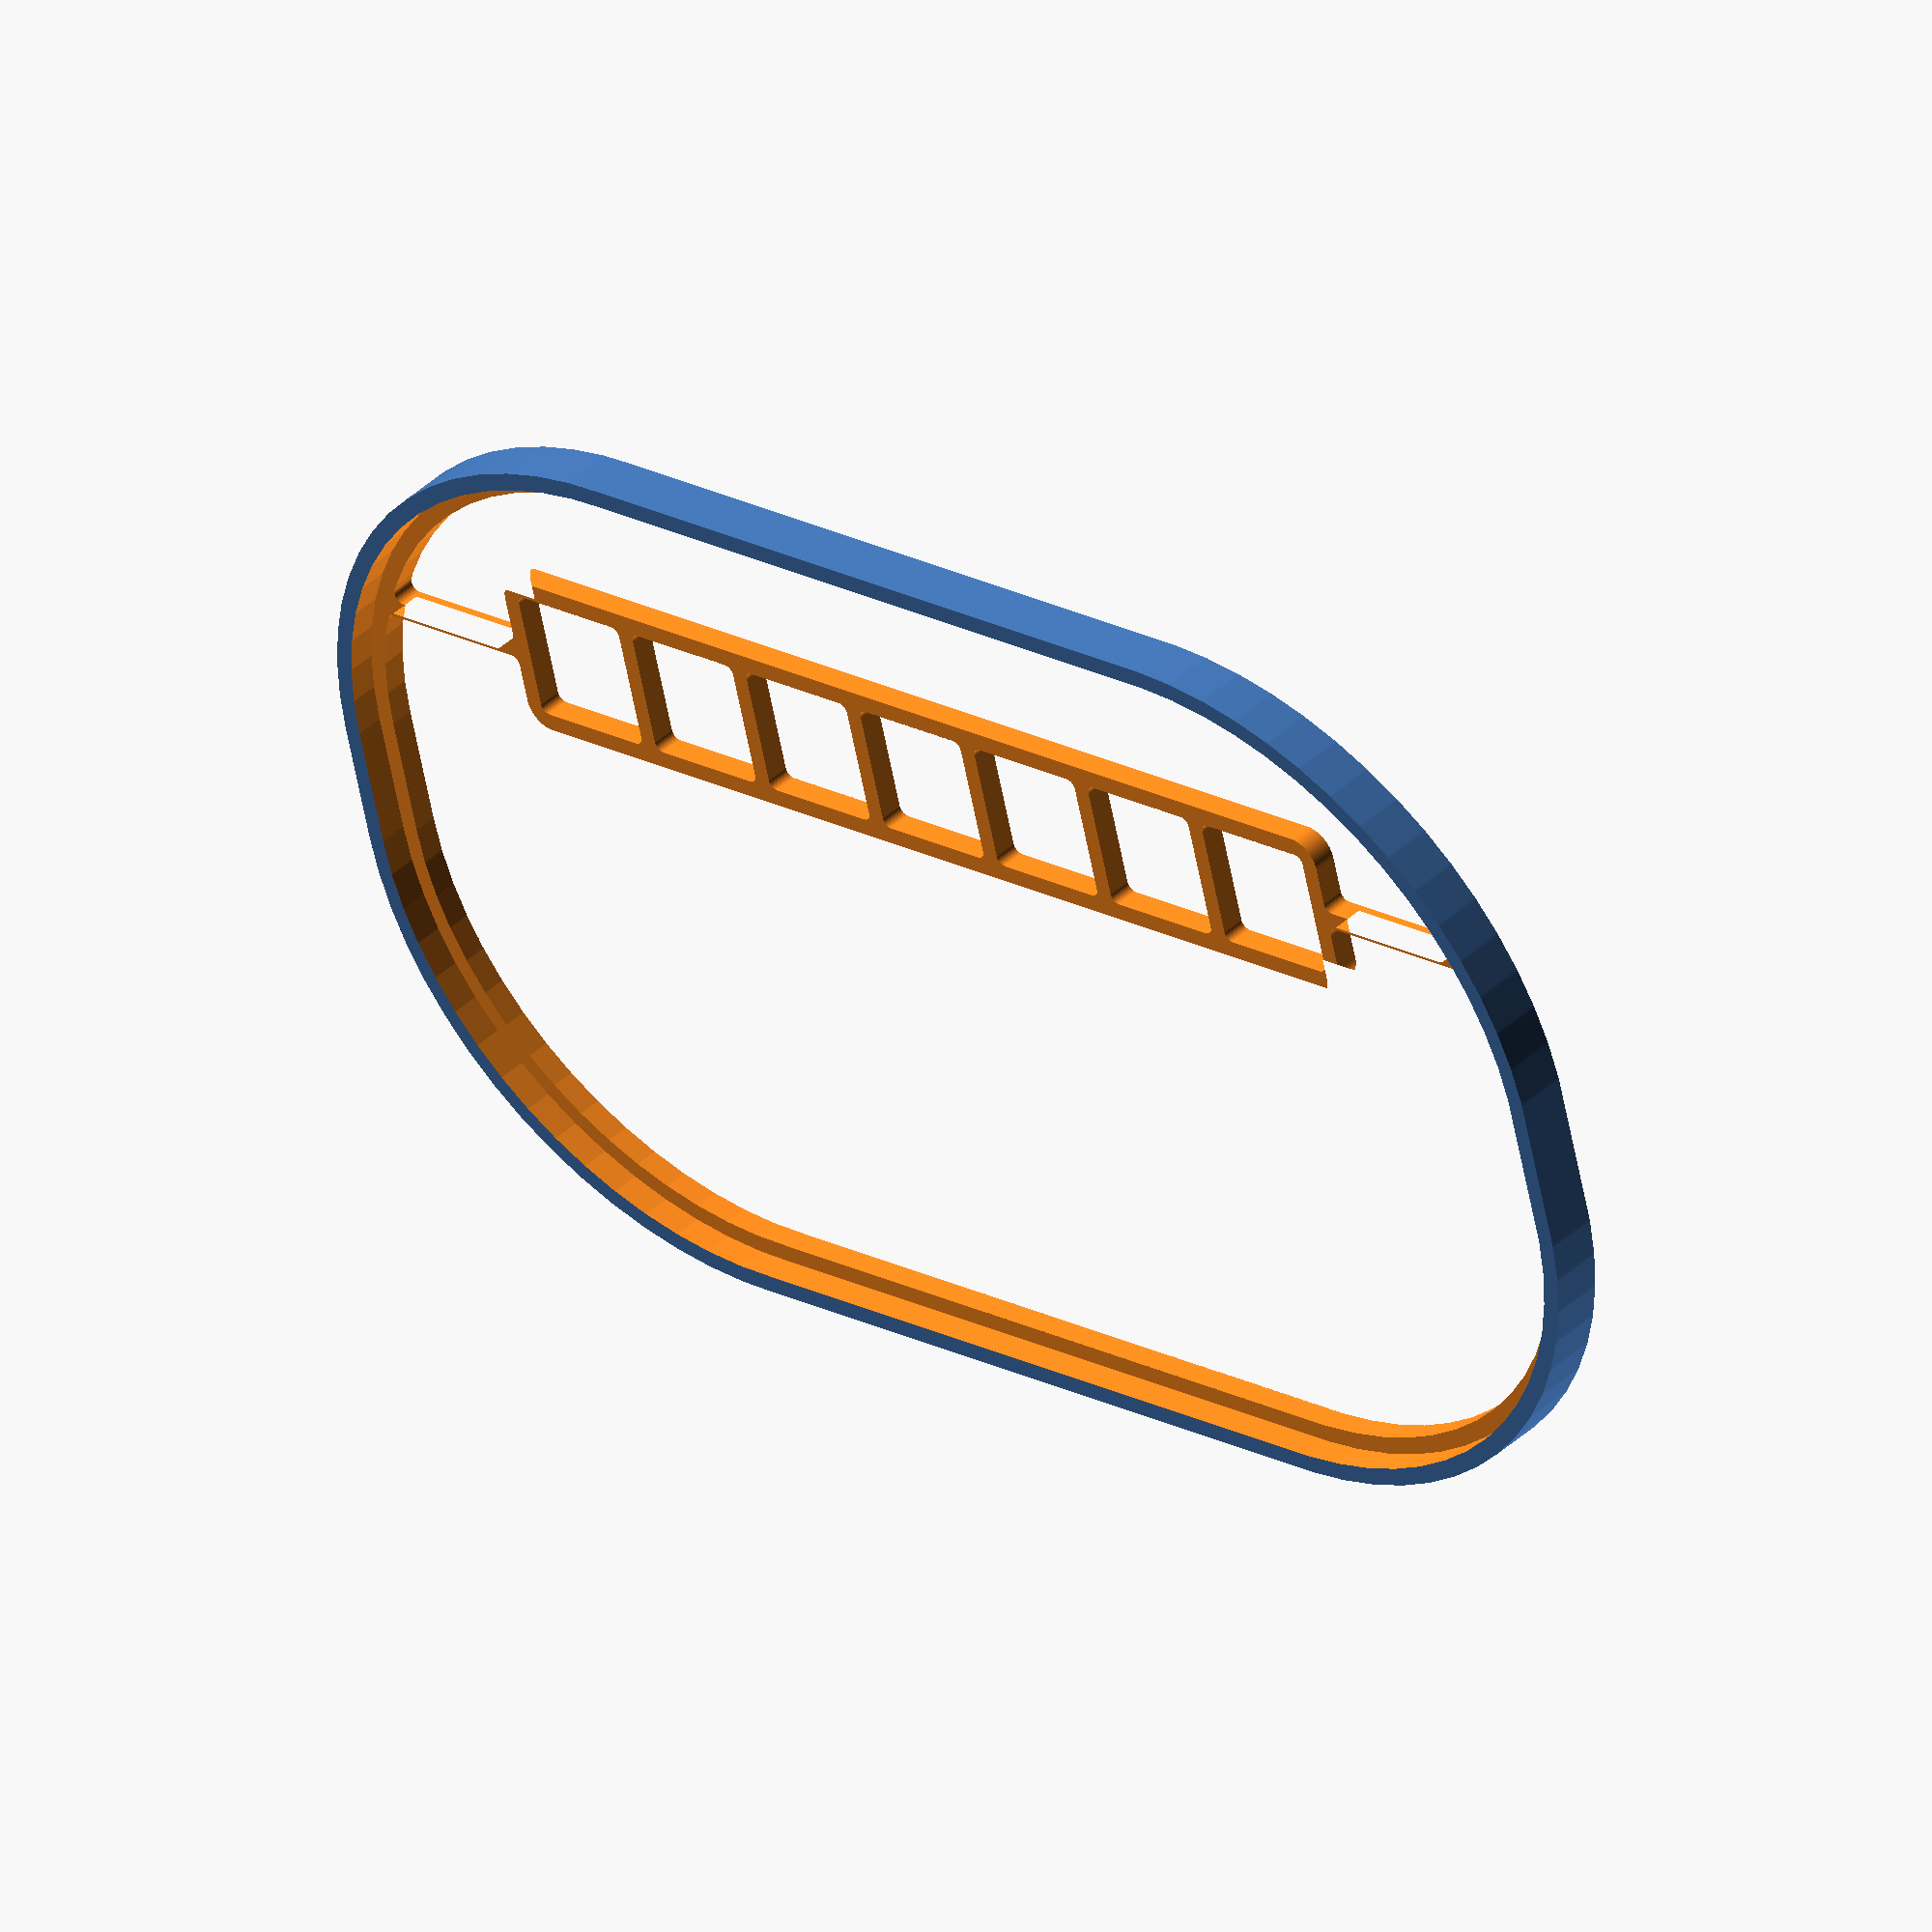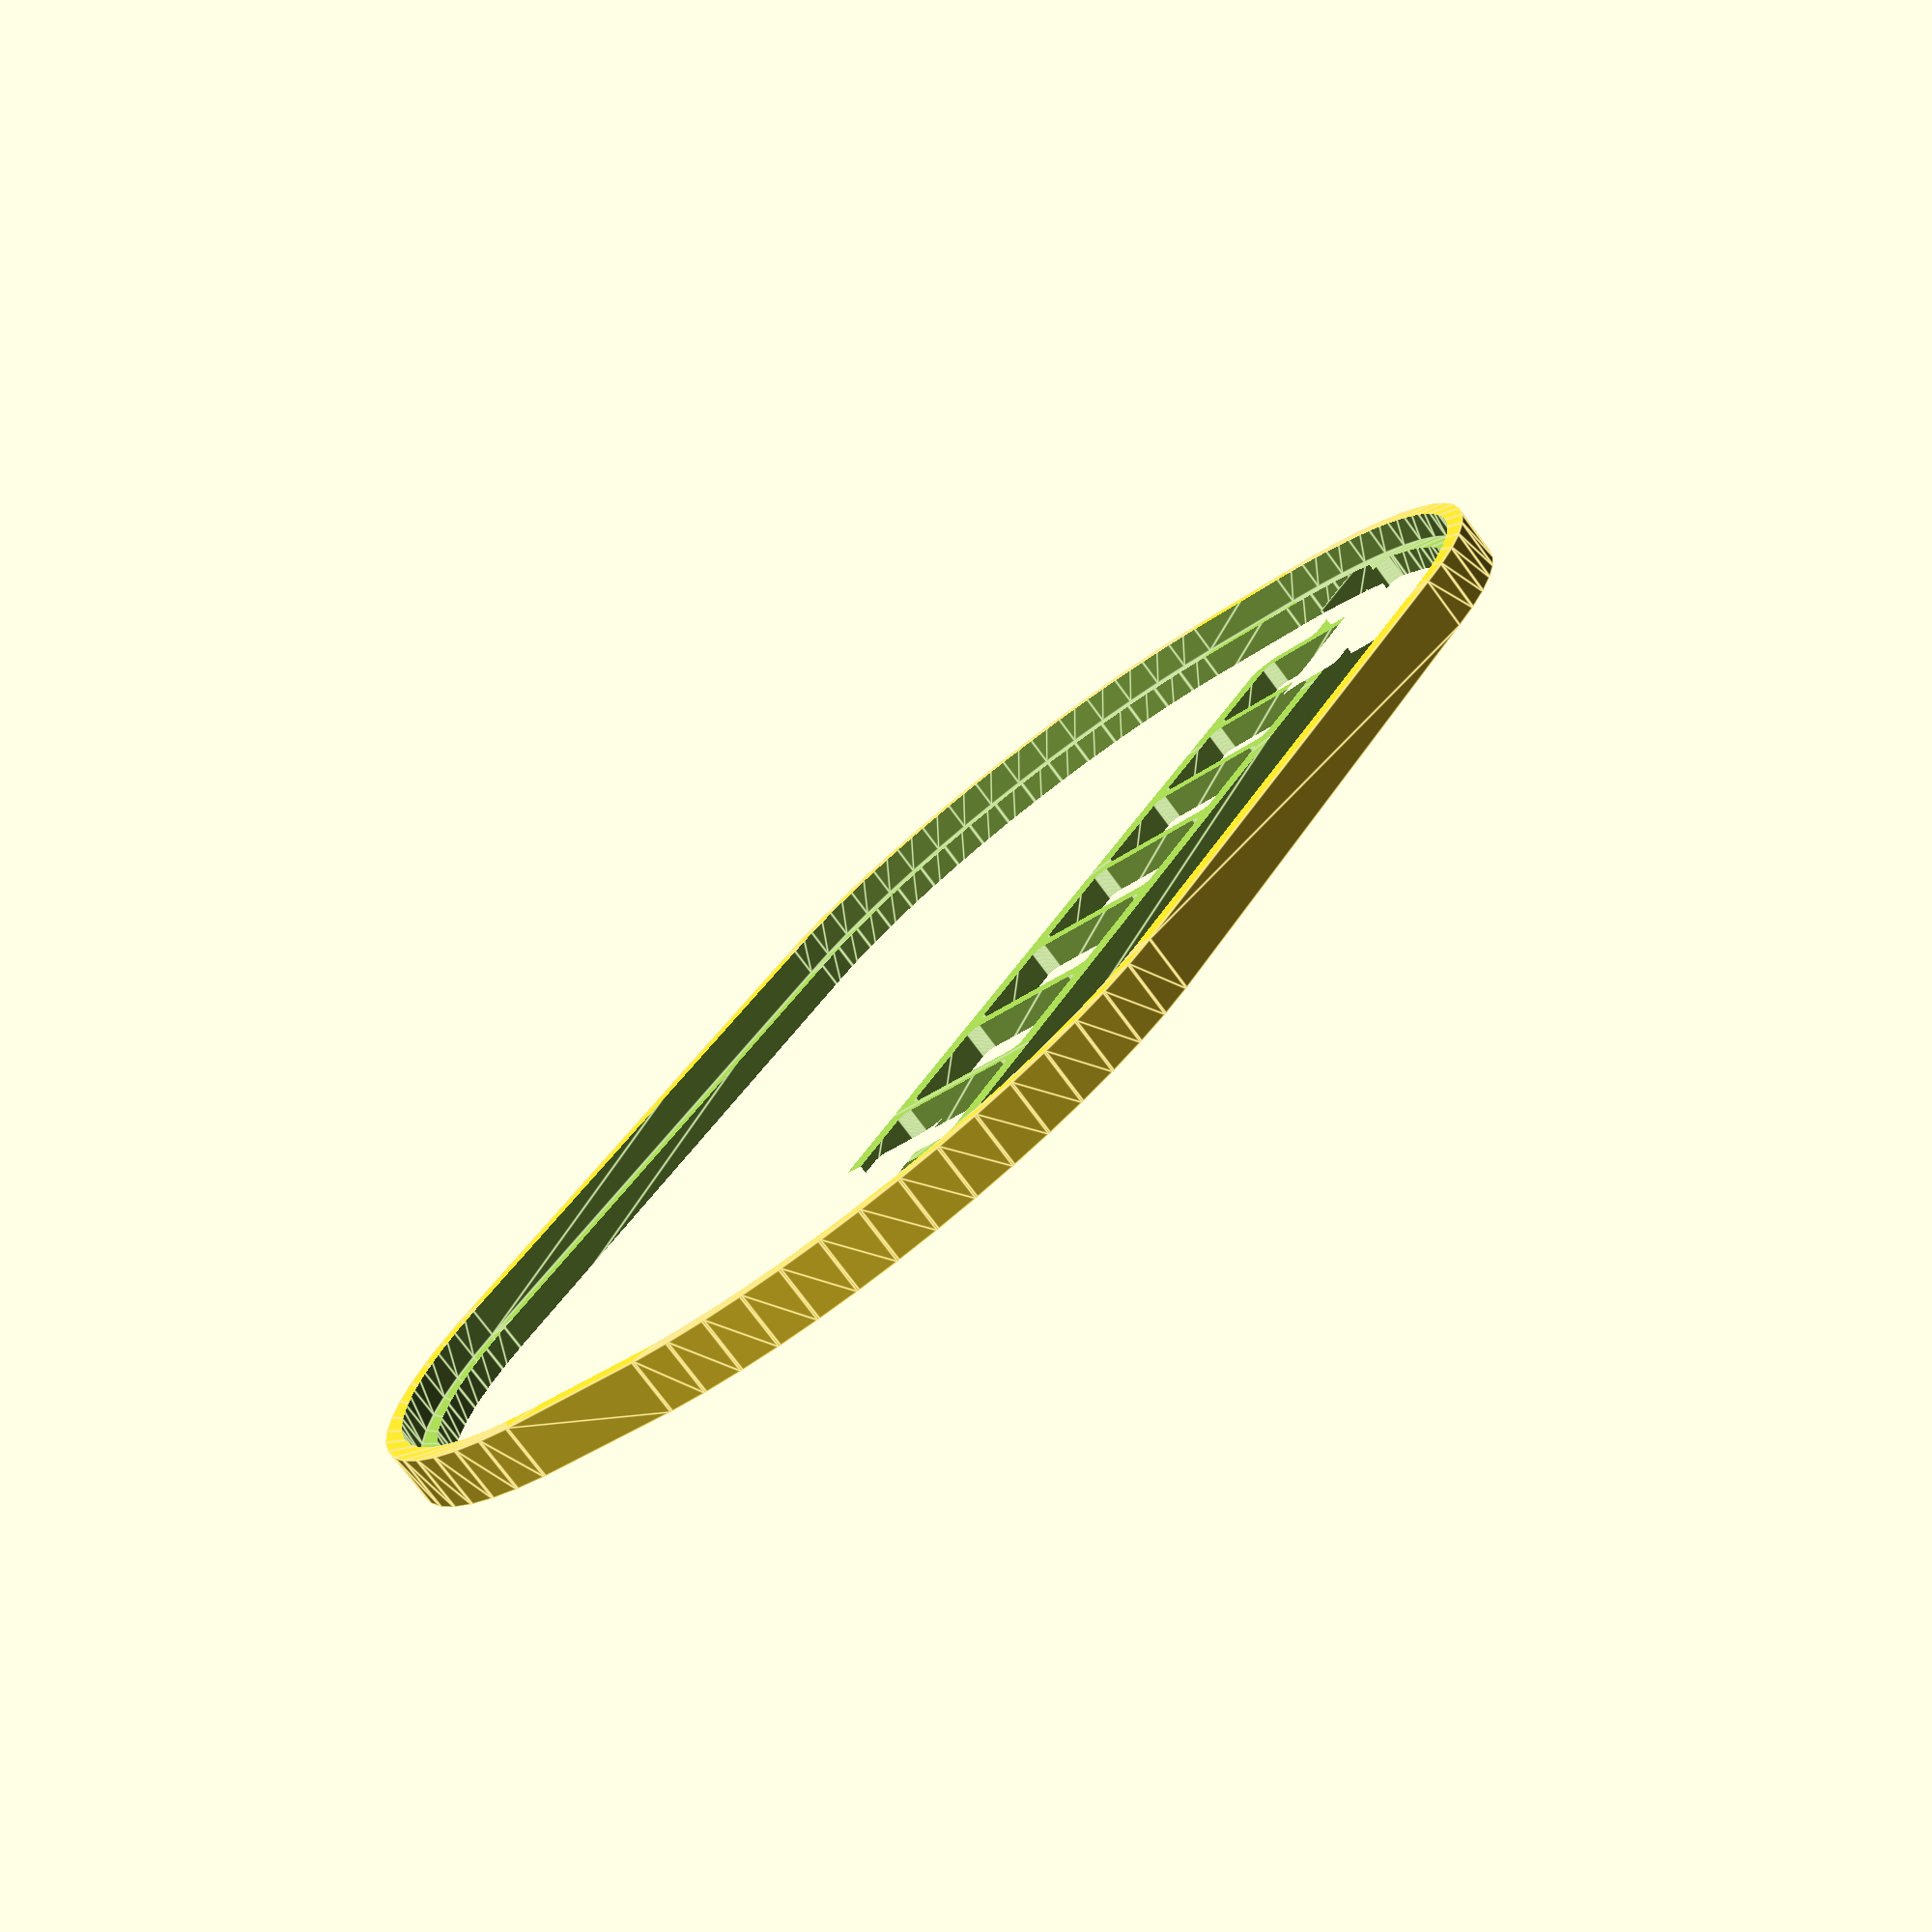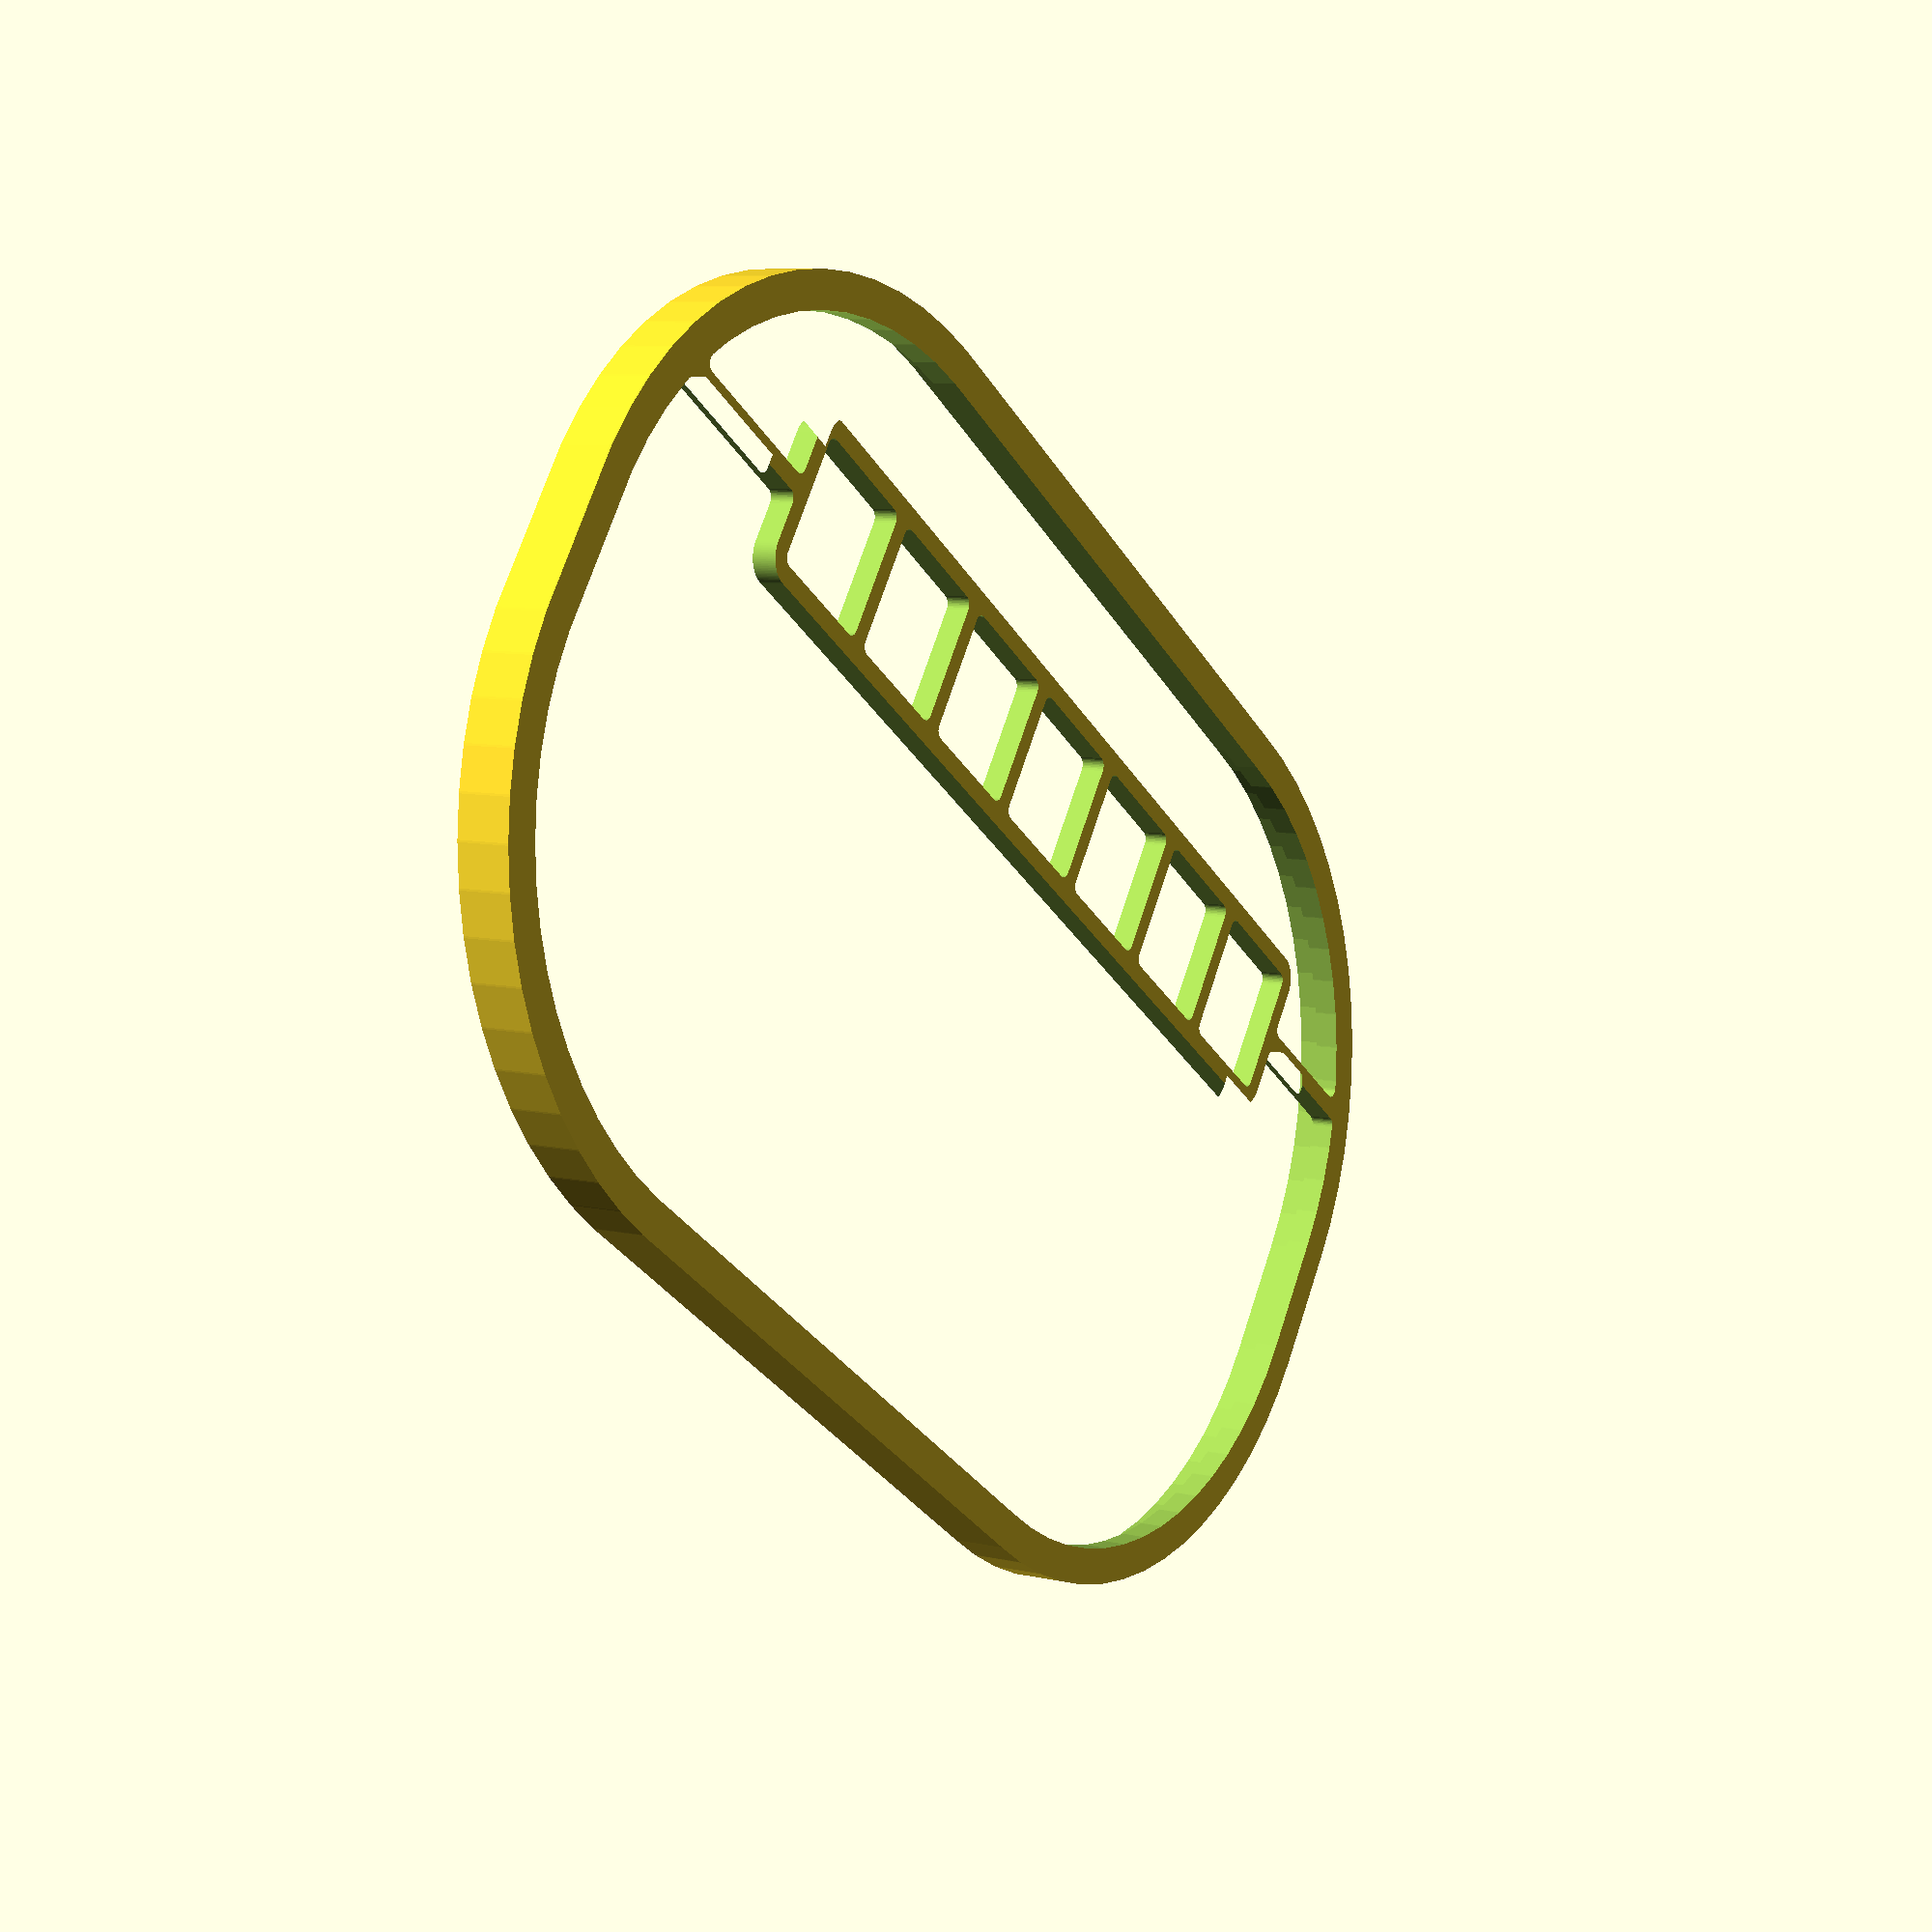
<openscad>
echo("\n\n====== TERRAFORMING MARS ORGANIZER ======\n\n");

// naming conventions
// A  angle
// V  vector  [W, H] or [W, D, H] or [x, y, z]
// W  width
// D  depth, diameter, thickness
// H  height
// R  radius
// N  number

Qdraft = 15;  // 24 segments per circle (aligns with axes)
Qfinal = 5;  // 72 segments per circle
$fa = Qdraft;
$fs = 0.1;

inch = 25.4;
phi = (1+sqrt(5))/2;

// filament dimensions
Hlayer = 0.2;
extrusion_width = 0.45;
extrusion_overlap = Hlayer * (1 - PI/4);
extrusion_spacing = extrusion_width - extrusion_overlap;

// minimum sizes and rounding
epsilon = 0.01;
function eround(x, e=epsilon) = e * round(x/e);
function eceil(x, e=epsilon) = e * ceil(x/e);
function efloor(x, e=epsilon) = e * floor(x/e);
function tround(x) = eround(x, e=0.05);  // twentieths of a millimeter
function tceil(x) = eceil(x, e=0.05);  // twentieths of a millimeter
function tfloor(x) = efloor(x, e=0.05);  // twentieths of a millimeter

// tidy measurements
function vround(v) = [for (x=v) tround(x)];
function vceil(v) = [for (x=v) tceil(x)];
function vfloor(v) = [for (x=v) tfloor(x)];

// fit checker for assertions
// * vspec: desired volume specification
// * vxmin: exact minimum size from calculations or measurements
// * vsmin: soft minimum = vround(vxmin)
// true if vspec is larger than either minimum, in all dimensions.
// logs its parameters if vtrace is true or the comparison fails.
vtrace = true;
function vfit(vspec, vxmin, title="vfit") = let (vsmin = vround(vxmin))
    (vtrace && vtrace(title, vxmin, vsmin, vspec)) ||
    (vxmin.x <= vspec.x || vsmin.x <= vspec.x) &&
    (vxmin.y <= vspec.y || vsmin.y <= vspec.y) &&
    (vxmin.z <= vspec.z || vsmin.z <= vspec.z) ||
    (!vtrace && vtrace(title, vxmin, vsmin, vspec));
function vtrace(title, vxmin, vsmin, vspec) =  // returns undef
    echo(title) echo(vspec=vspec) echo(vsmin=vsmin) echo(vxmin=vxmin)
    echo(inch=[for (i=vspec) eround(i/inch)]);

function sum(v) = v ? [for(p=v) 1]*v : 0;

// basic metrics
Hfloor = 1.6;
Dwall = 1.2;
Dcut = eround(2/3*Dwall);  // cutting margin for negative spaces
Dgap = 0.1;  // gap between close-fitting parts
Rint = Dwall/2;  // internal corner radius
Rext = Rint + Dwall;  // external corner radius
echo(Hfloor=Hfloor, Dwall=Dwall, Dgap=Dgap, Dcut=Dcut, Rint=Rint, Rext=Rext);

// component metrics
// all cube dimensions require ±0.1mm tolerance
Dgold = 10.4;
Dsilver = 8.3;
Dcopper = 7.5;
Dcube = 8.0;  // player color cubes
Vcolony = [101.2, 58.1];  // area of colony board
Rcolony = [27, 25];  // radial axes of colony board corners
Hcolony = 1.9;  // thickness of colony board

// utility modules
module raise(z=Hfloor+epsilon) {
    translate([0, 0, z]) children();
}
module prism(h, shape=undef, r=undef, r1=undef, r2=undef,
             scale=1, center=false) {
    module curve() {
        ri = !is_undef(r1) ? r1 : !is_undef(r) ? r : 0;  // inside turns
        ro = !is_undef(r2) ? r2 : !is_undef(r) ? r : 0;  // outside turns
        if (ri || ro) offset(r=ro) offset(r=-ro-ri) offset(r=ri) children();
        else children();
    }
    linear_extrude(height=h, scale=scale, center=center) curve()
    if (is_undef(shape)) children();
    else if (is_list(shape) && is_list(shape[0])) polygon(shape);
    else square(shape, center=true);
}

module colony_outline(dr=0) {
    r = Rcolony + [dr, dr];
    v = Vcolony - 2*Rcolony;
    echo(r=r, v=v);
    offset(r=dr) hull() {
        //square([v.x + 2*Rcolony.x, v.y], center=true);
        //square([v.x, v.y + 2*Rcolony.y], center=true);
        for (i=[-1,+1]) for (j=[-1,+1])
            translate([i*v.x, j*v.y]/2) scale(Rcolony) circle();
    }
}
module colony_board() {
    prism(Hcolony) colony_outline();
}
module colony_frame(origin=[0,0], color=undef) {
    h = Hfloor + Hcolony;
    dx = 10;
    v1 = [7*dx + Dwall, dx + Dwall];
    o0 = [0, -13.45];
    o1 = [o0.x - origin.x, o0.y + origin.y];
    echo(o1=o1);
    color(color) difference() {
        prism(h) colony_outline(Dwall);
        raise(Hfloor) prism(h) colony_outline();
        raise(-Dcut) {
            // colony track
            prism(h, r2=Rint) difference() {
                colony_outline(-Dwall);
                translate(o1) {
                    offset(r=Rext) offset(r=-Rext) square(v1, center=true);
                    square([Vcolony.x, Dwall], center=true);
                }
            }
            // cube slots
            translate(o1) {
                for (i=[-3:1:+3]) translate([dx*i, 0])
                prism(h, dx - Dwall, r2=Rint);
            }
        }
    }
}

// scale adjustments:
// to counteract shrinkage, scale X & Y by 100.5% in slicer

print_quality = Qfinal;  // or Qdraft

*colony_frame($fa=print_quality/2);
// Europa
*colony_frame(origin=[-Dwall/2, Dwall], $fa=print_quality/2);
// Titan
*colony_frame(origin=[0, Dwall], $fa=print_quality/2);
// Callisto, Triton
*colony_frame(origin=[0, Dwall/2], $fa=print_quality/2);
// Enceladus, Pluto
*colony_frame(origin=[-Dwall, 0], $fa=print_quality/2);
// Ceres, Io, Luna (median position)
colony_frame(origin=[-Dwall/2, 0], $fa=print_quality/2);
// Ganymede
*colony_frame(origin=[0, -Dwall/2], $fa=print_quality/2);
// Miranda
*colony_frame(origin=[0, -Dwall], $fa=print_quality/2);

</openscad>
<views>
elev=318.8 azim=165.7 roll=41.9 proj=o view=solid
elev=257.2 azim=120.0 roll=143.4 proj=p view=edges
elev=352.0 azim=145.2 roll=122.3 proj=p view=solid
</views>
